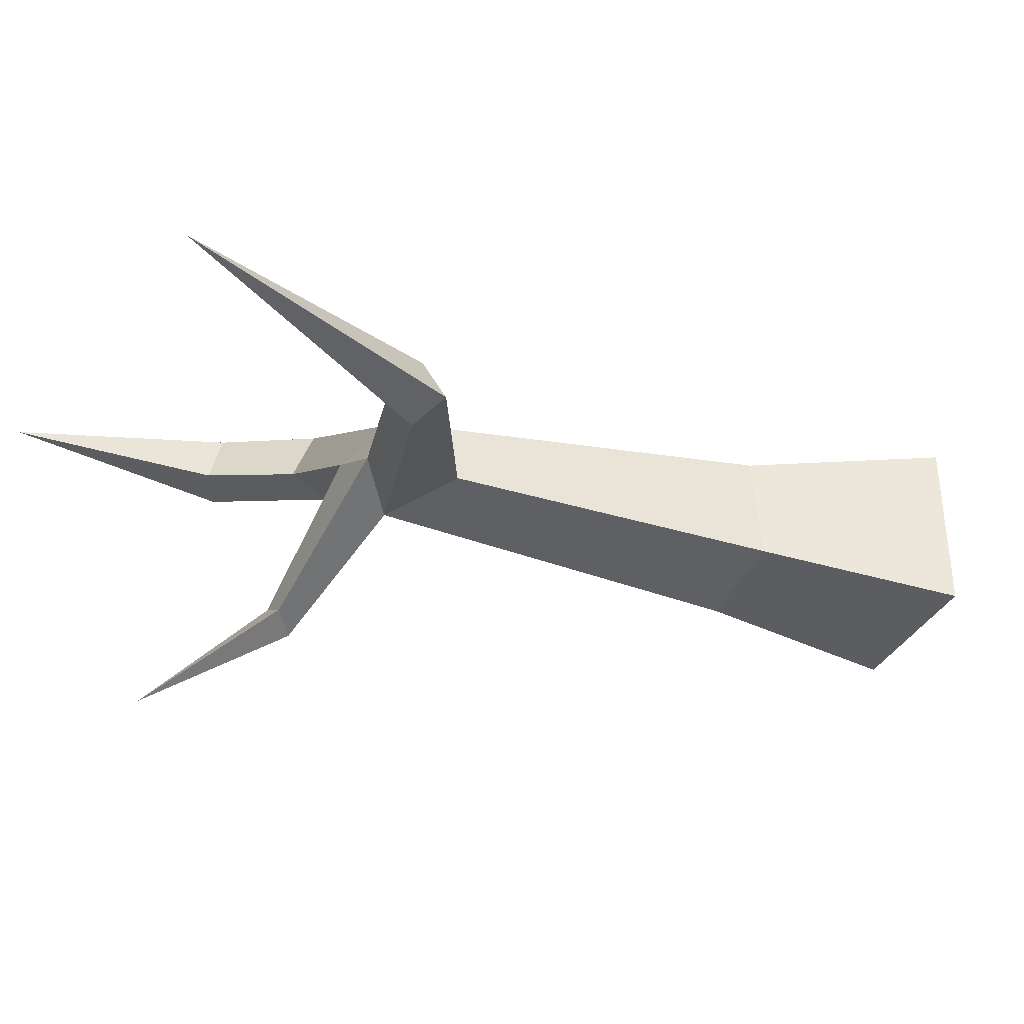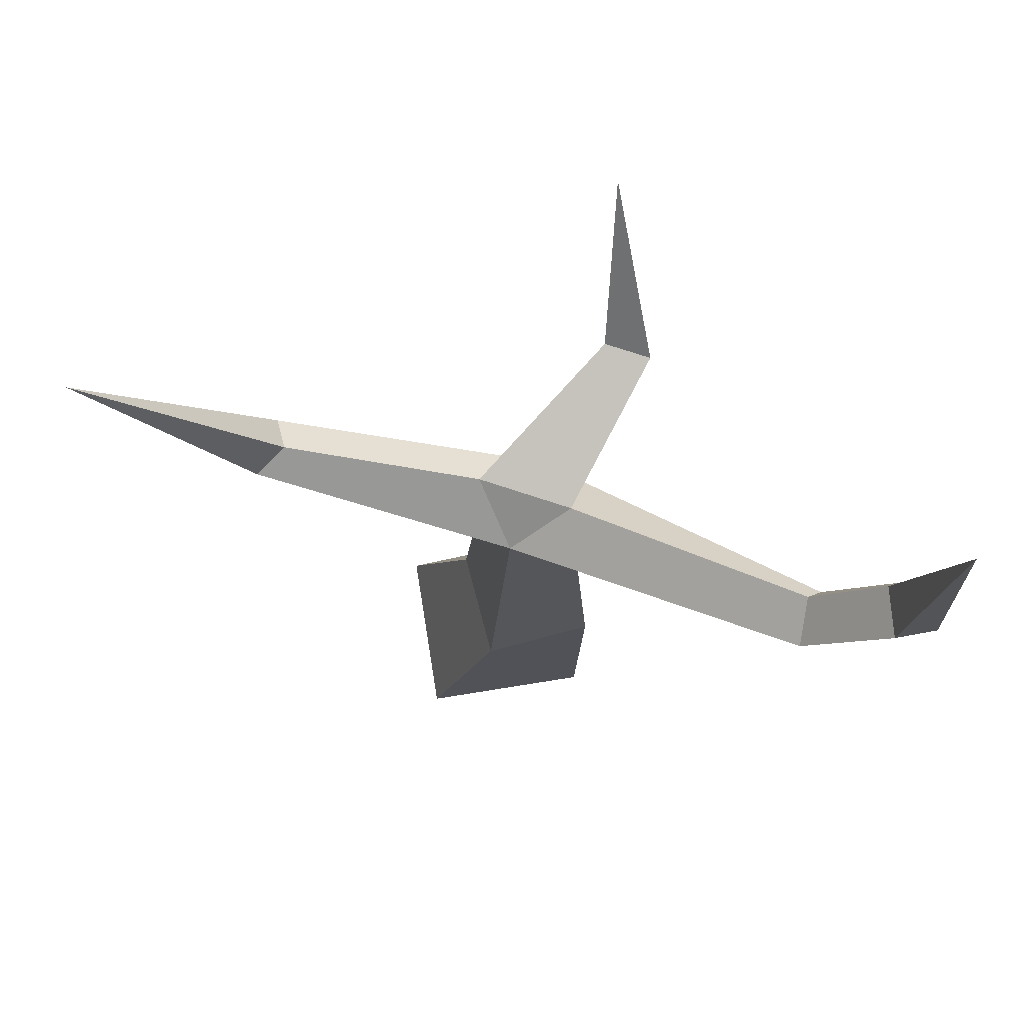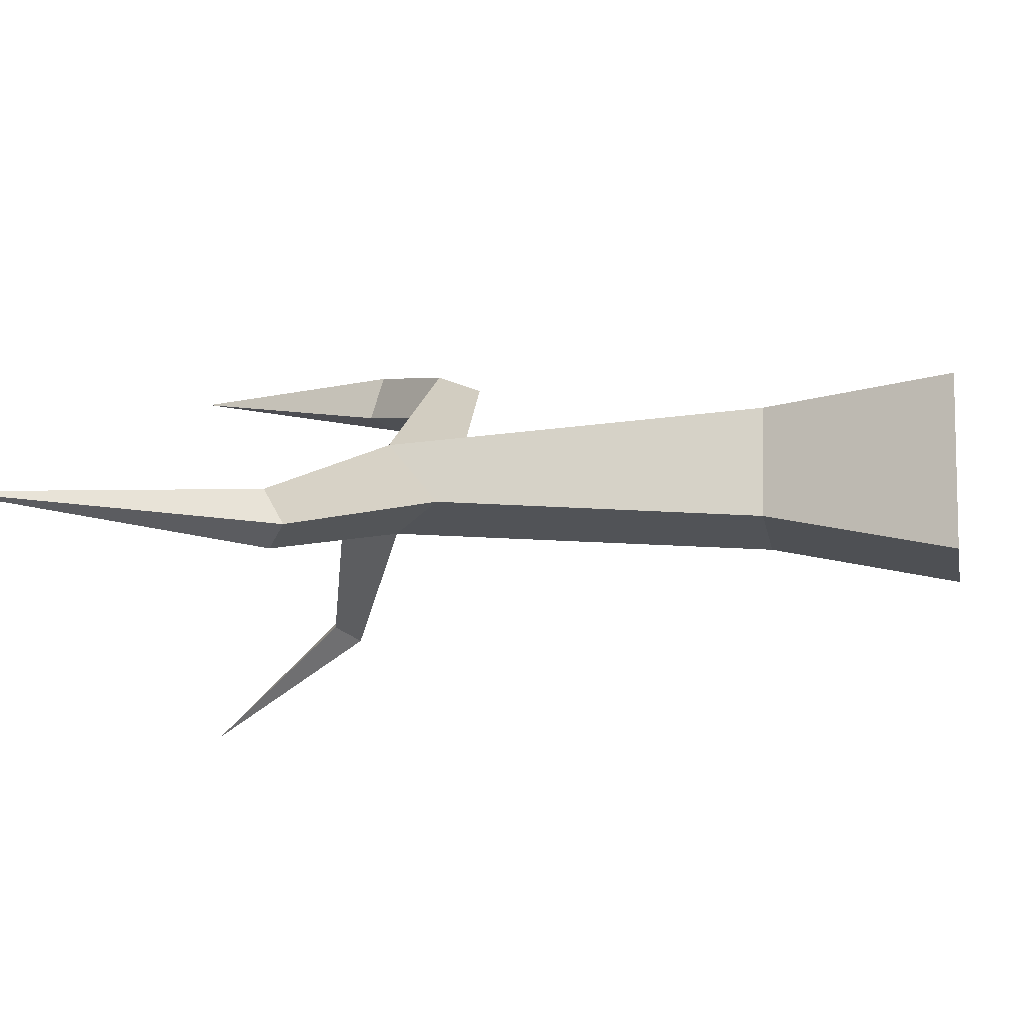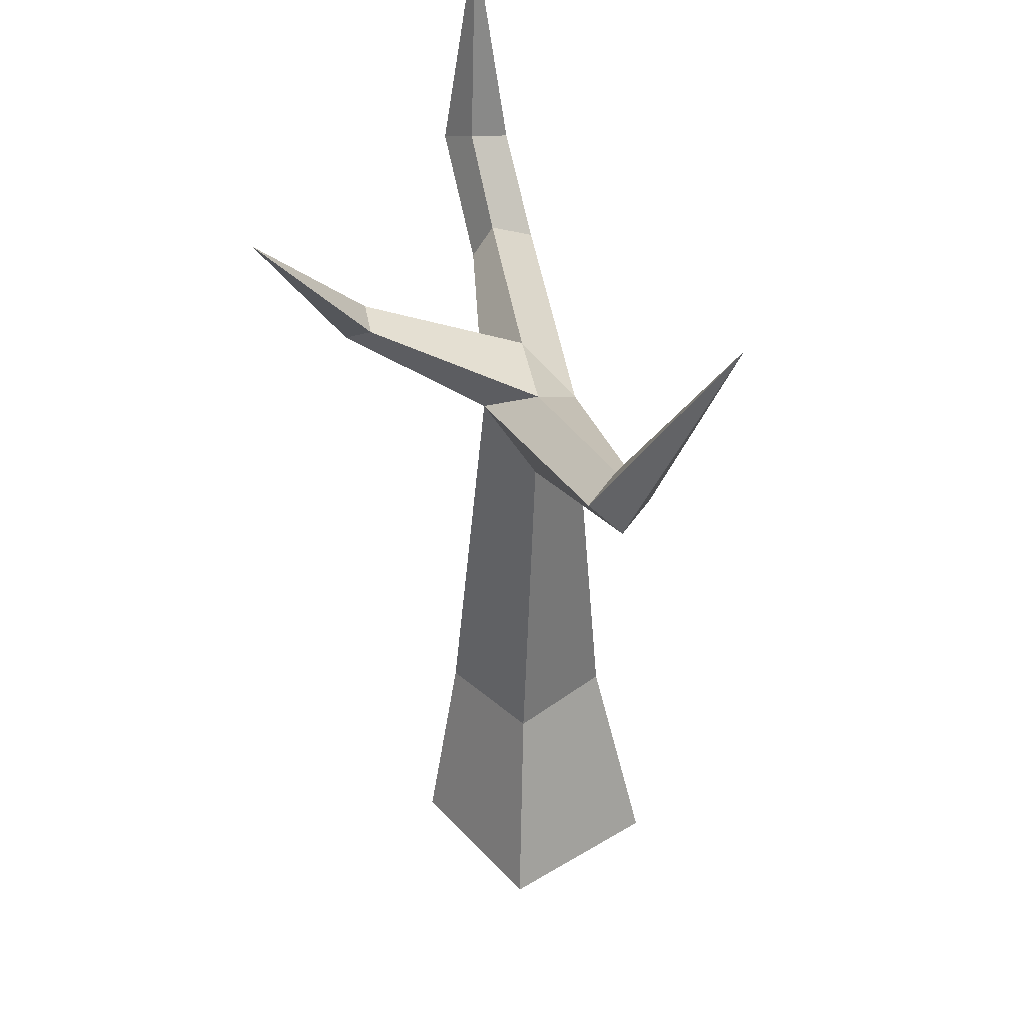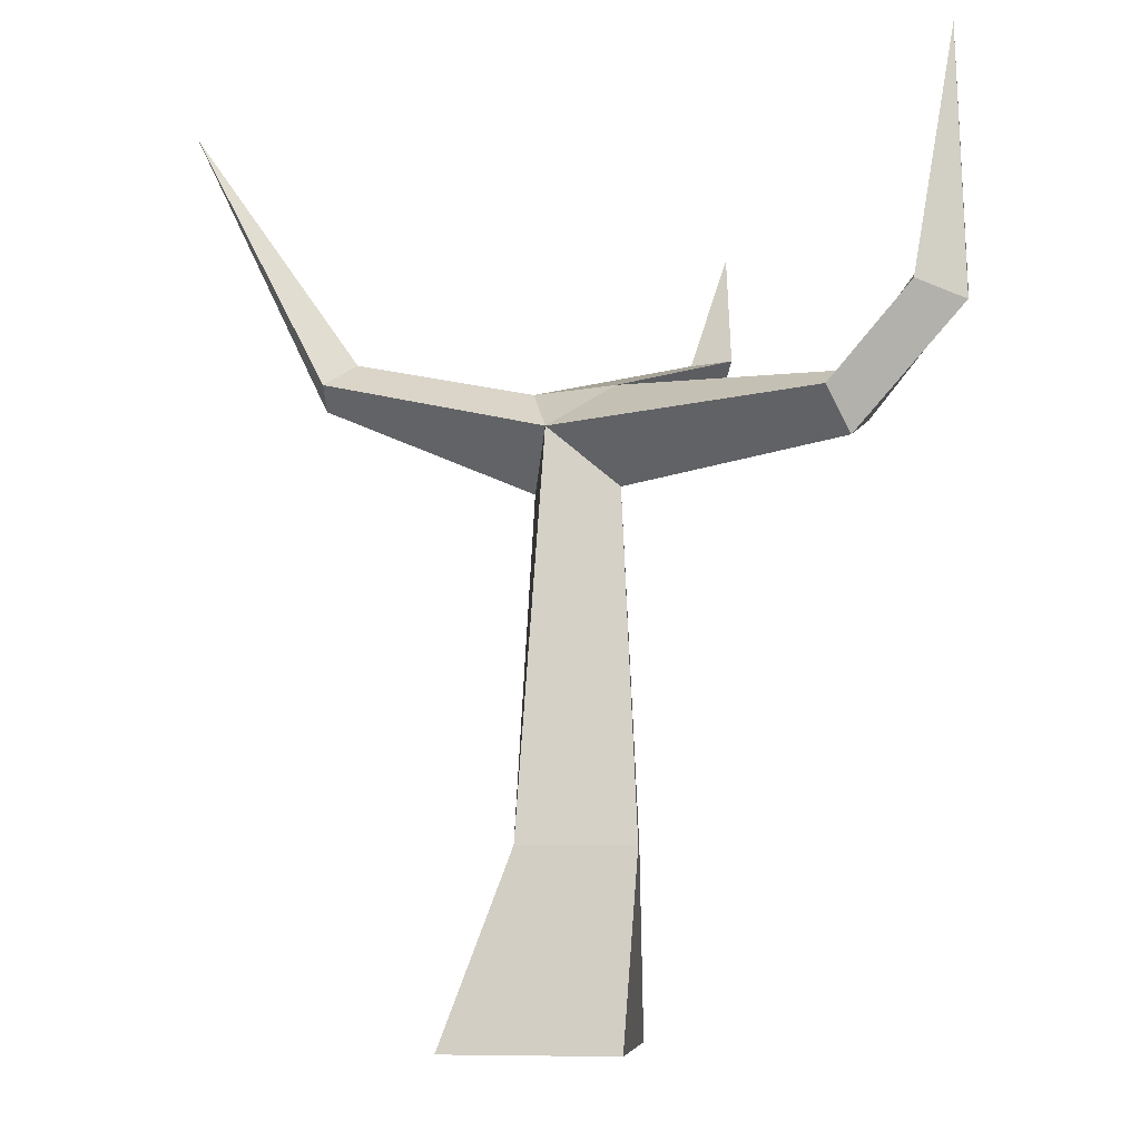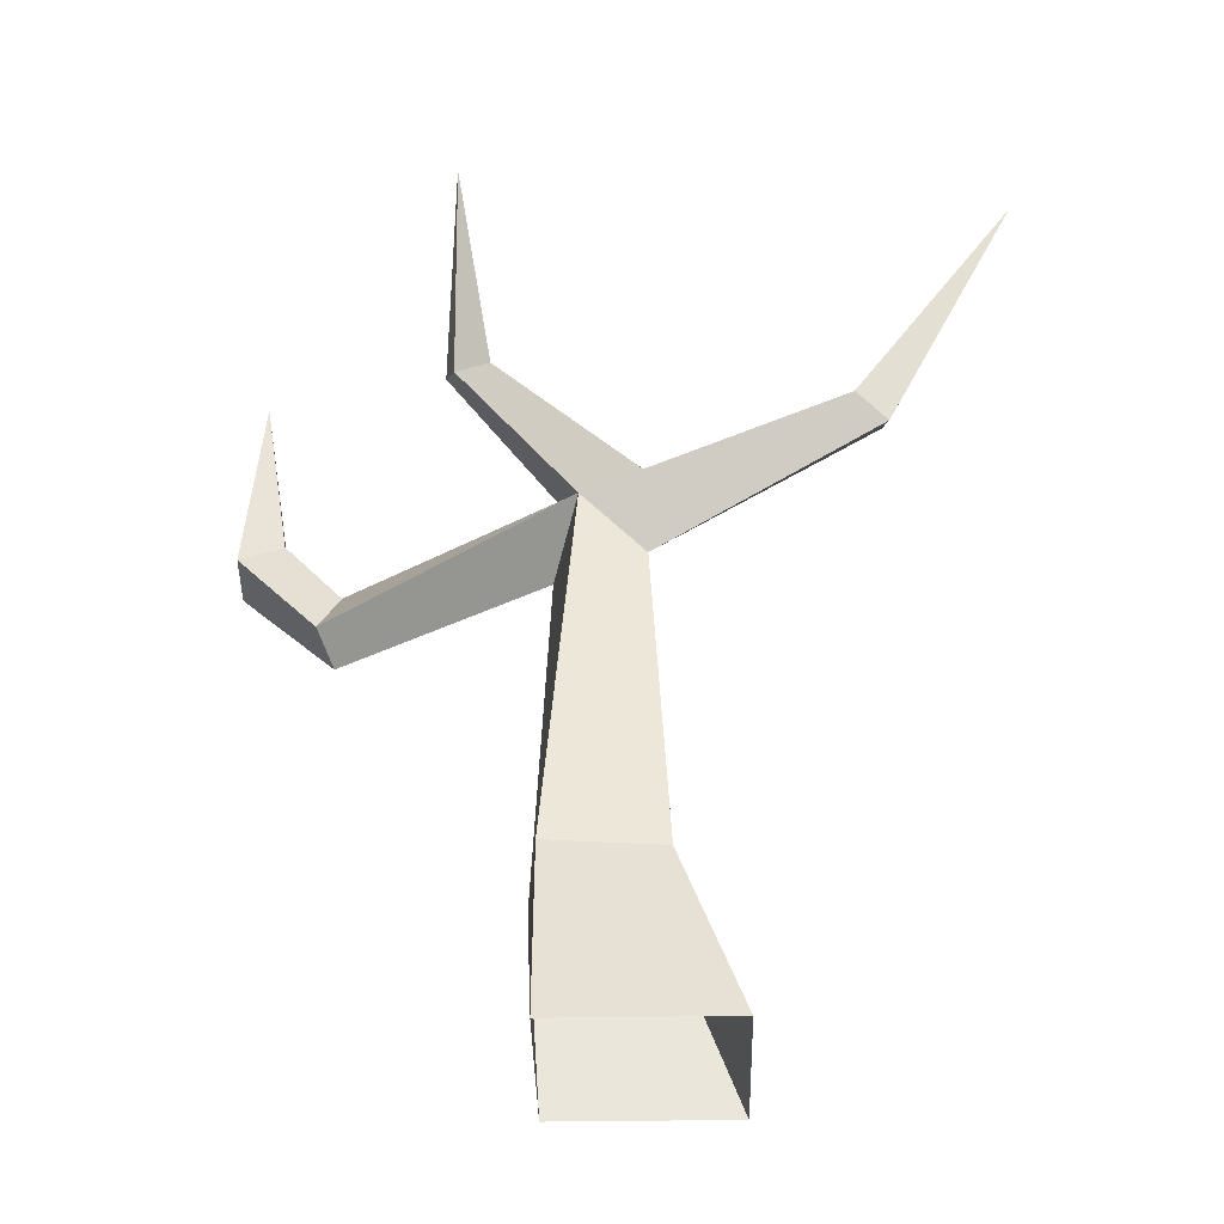
<metadata>
{"format":"obj","ext":"obj","renderer":"f3d","projection":"perspective","resolution":1024,"background":"white","views":[{"elev":-28.5,"azim":-112.1,"up":"+Z"},{"elev":74.6,"azim":-5.5,"up":"+Y"},{"elev":-8.7,"azim":-79.3,"up":"+Z"},{"elev":39.2,"azim":-123.4,"up":"+Y"},{"elev":-6.1,"azim":11.4,"up":"+Y"},{"elev":-37.7,"azim":-175.2,"up":"+Y"}]}
</metadata>
<code>
g Dead_Tree_m_03_Collider
v 0.5217 0 0.4594
v 0.4594 0 -0.5217
v -0.5217 0 -0.4594
v -0.4594 0 0.5217
v 0.5823 1.078 0.3376
v 0.4763 1.078 -0.3037
v -0.165 1.078 -0.1977
v -0.059 1.078 0.4436
v 0.4425 3.539 0.1869
v 0.3022 3.306 -0.1733
v -0.0579 3.539 -0.03297
v 0.08239 3.306 0.3272
v -0.05178 2.987 -0.04342
v 0.4667 2.987 0.1844
v -1.163 3.663 -0.4514
v -1.129 3.783 -0.2512
v -1.3 3.659 -0.1466
v -1.335 3.538 -0.3468
v -2.096 5.142 -0.2423
v 1.655 3.35 1.063
v 1.838 3.211 0.7323
v 1.721 3.459 0.8082
v 1.772 3.102 0.9873
v 2.102 3.84 1.167
v 2.352 3.814 0.8511
v 2.092 3.923 0.8939
v 2.363 3.731 1.124
v 2.31 5.146 1.073
v 0.8302 4.548 -1.342
v 0.7179 3.791 -0.685
v 0.8955 3.676 -0.7542
v 0.9646 3.791 -0.5766
f 1 5 8 4
f 3 7 6 2
f 4 8 7 3
f 2 6 5 1
f 5 14 12 8
f 7 13 10 6
f 8 12 13 7
f 12 14 23 20
f 9 12 20 22
f 11 10 15 16
f 10 13 18 15
f 12 11 16 17
f 13 12 17 18
f 15 18 19
f 16 15 19
f 18 17 19
f 17 16 19
f 14 10 21 23
f 10 9 22 21
f 21 22 26 25
f 22 20 24 26
f 20 23 27 24
f 23 21 25 27
f 24 27 28
f 26 24 28
f 25 26 28
f 27 25 28
f 6 10 14 5
f 10 11 30 31
f 9 10 31 32
f 32 31 29
f 31 30 29
f 30 32 29
f 32 30 11 9
f 12 9 11

</code>
